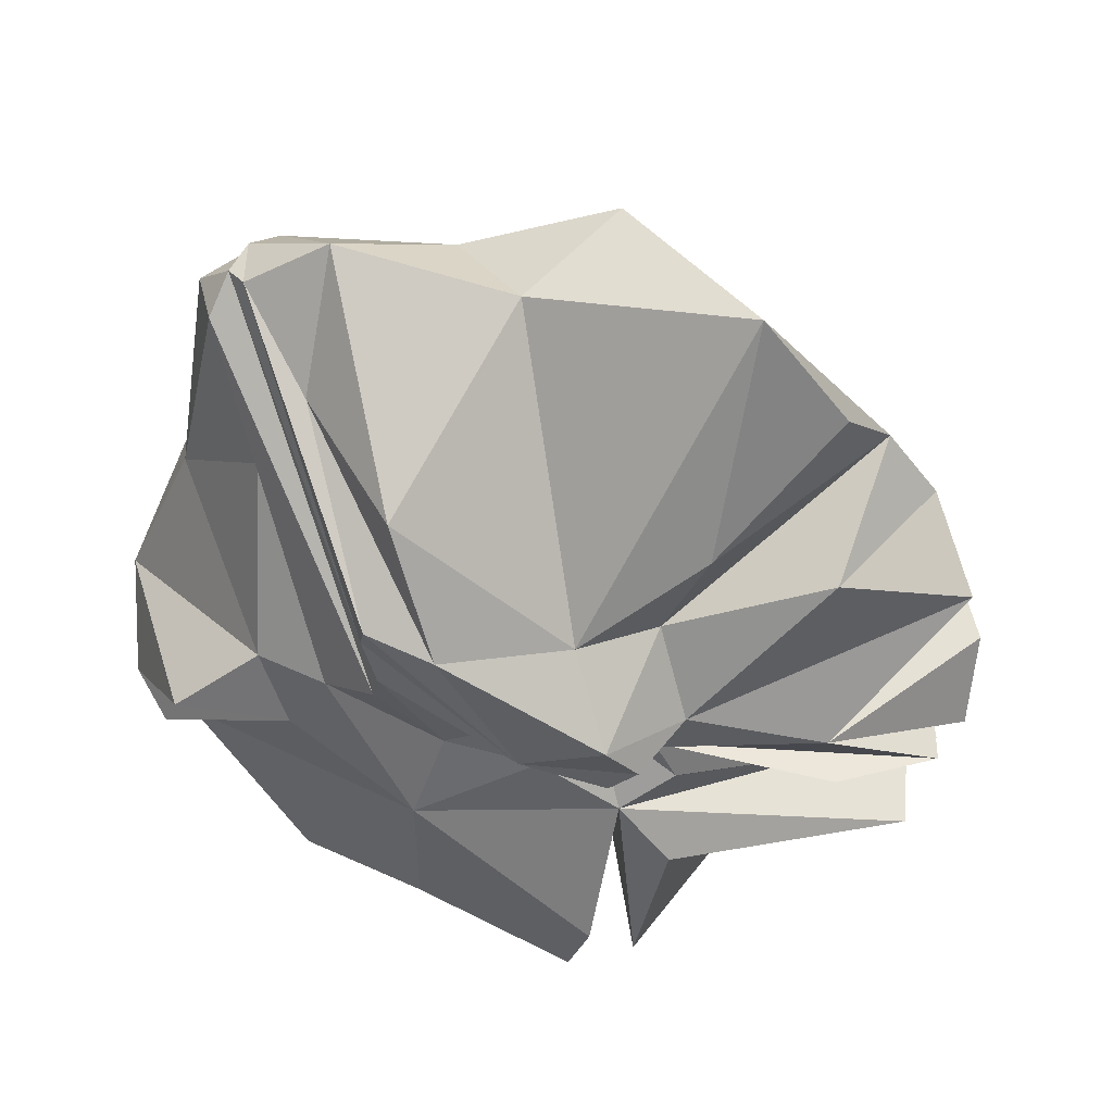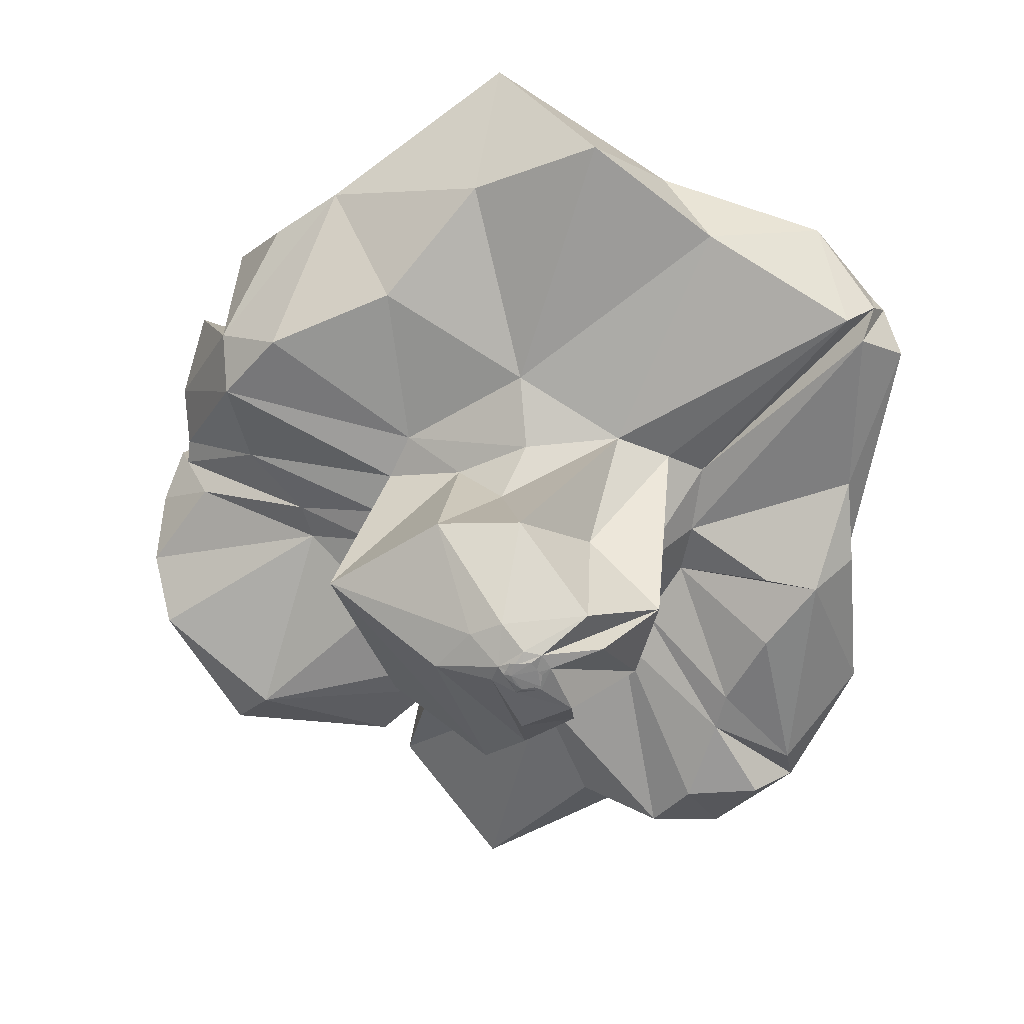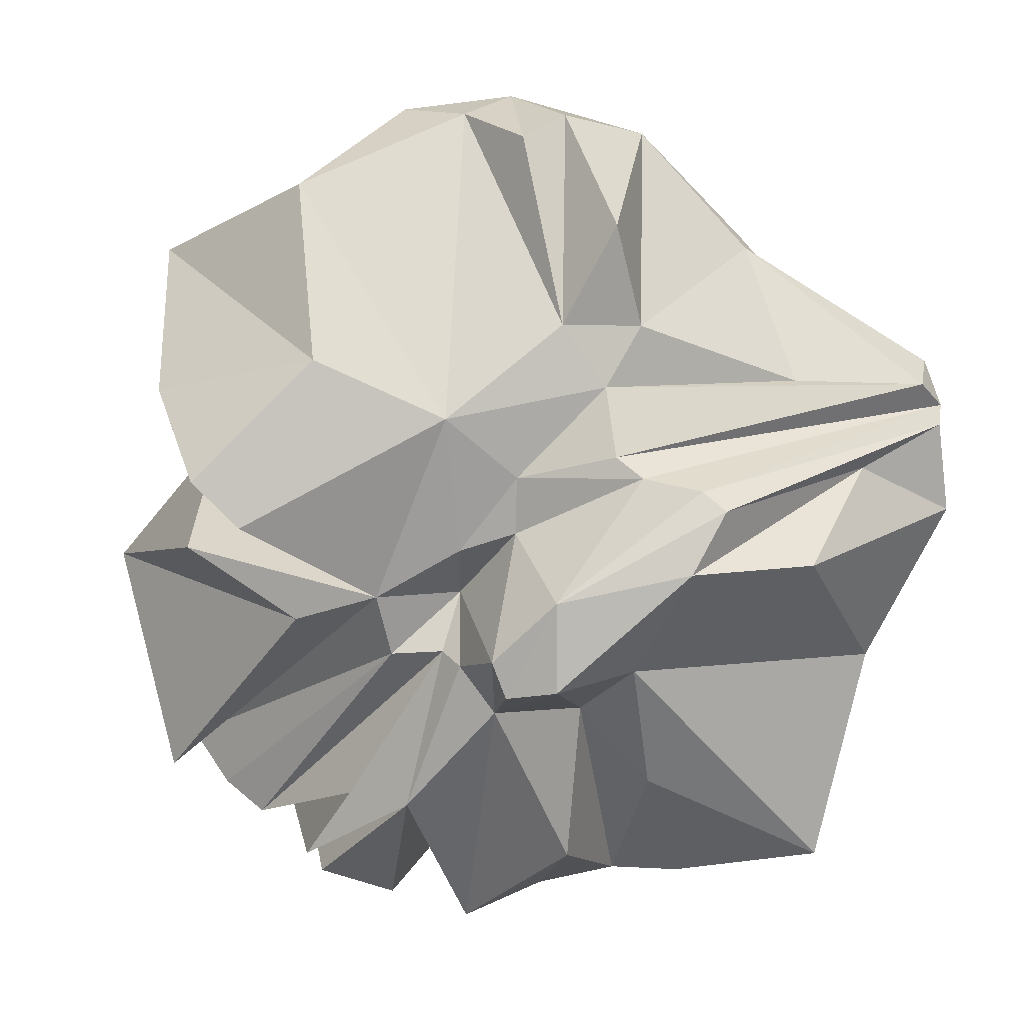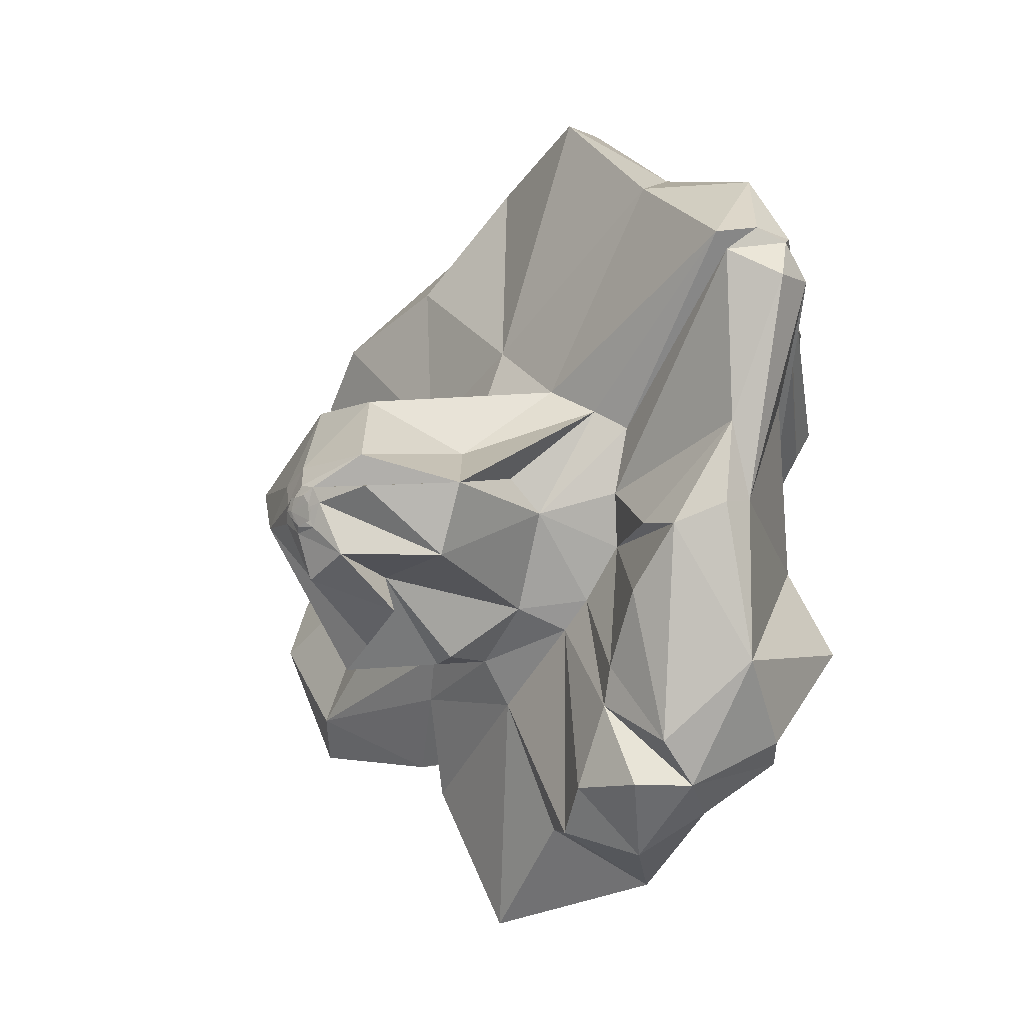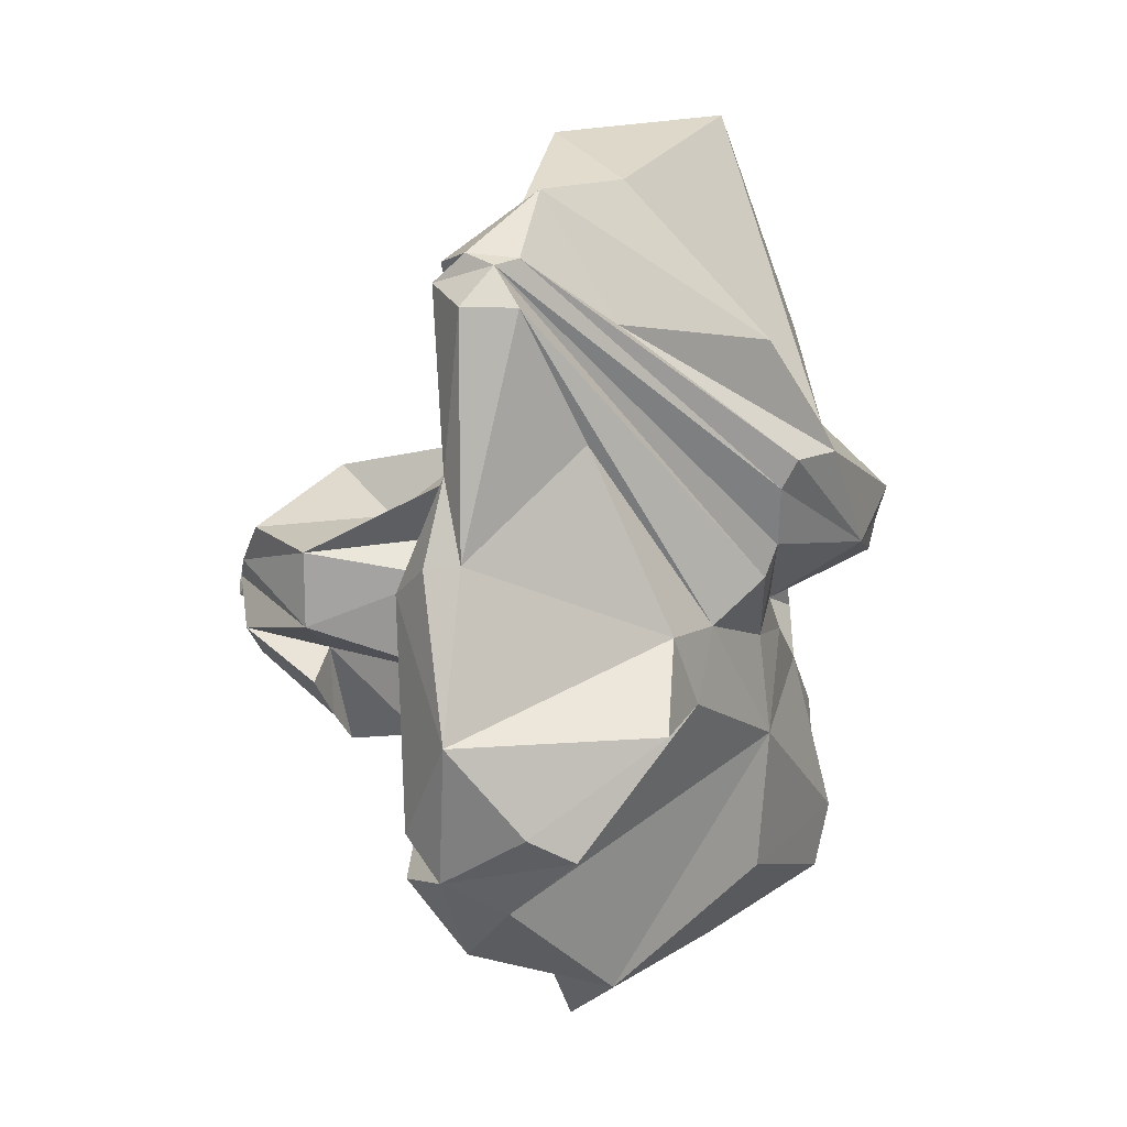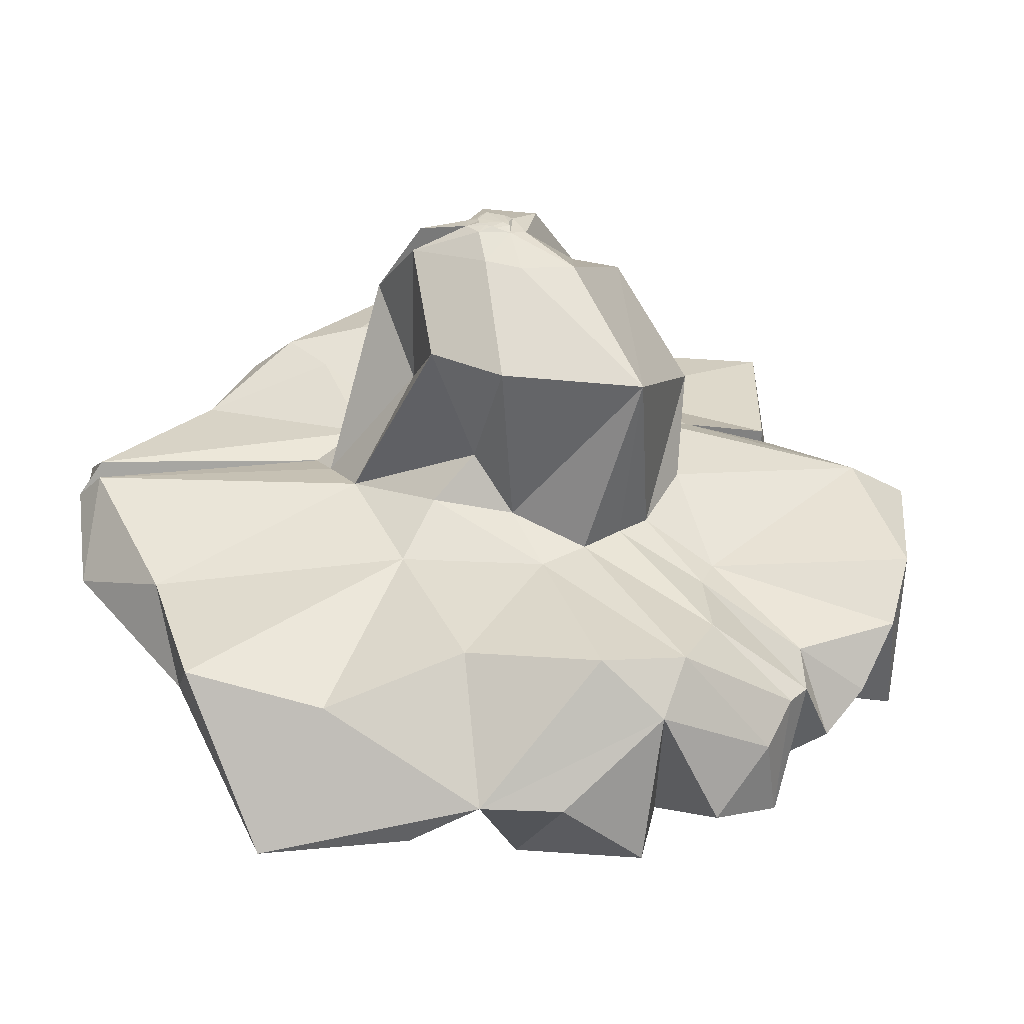
<metadata>
{"format":"obj","ext":"obj","renderer":"f3d","projection":"perspective","resolution":1024,"background":"white","views":[{"elev":-46.6,"azim":-19.1,"up":"+Y"},{"elev":26.7,"azim":-175.5,"up":"+Z"},{"elev":-69.7,"azim":-132.3,"up":"+Y"},{"elev":-4.8,"azim":-132.1,"up":"+Z"},{"elev":-1.6,"azim":-79.1,"up":"+Z"},{"elev":30.8,"azim":36.1,"up":"+Y"}]}
</metadata>
<code>
o Icosphere
v -7.937 -56.86 76.46
v 16.03 -46.37 16.06
v 31.91 -49.7 5.538
v 0.7106 0.2887 -2.512
v 1.82 0.3324 -1.623
v 16.3 -5.041 -1.713
v 17.2 -44.9 -24.07
v 0.8992 -43.36 -25.38
v 33.4 -49.93 -0.7913
v -18.37 -16.22 -7.665
v -1.75 -0.005647 -0.5073
v 3.983 0.302 0.3757
v -15.11 -48.73 -19.85
v 10.89 -56.03 -74.98
v 27.76 -55.92 -50.71
v 32.45 -54.74 -45.62
v 27.49 -99.78 -39.06
v -49.95 -82.65 -24.5
v 15.28 -86.49 -0.8662
v 77.81 -70.12 -3.393
v -22.65 -94.21 0.2538
v 71.98 -66.96 6.316
v 70.26 -89.89 11.66
v 71.49 -67.16 10.72
v -57.08 -47.46 44.5
v 72.69 -71.12 19.76
v -58.95 -61.46 47.65
v 29.49 -50.2 12.91
v 62.54 -84.87 42.88
v 53.07 -73.48 52.56
v 17.13 -94.96 45.01
v 11.33 -82.79 82.1
v -48.64 -62.51 59.78
v 3.387 -45.13 22.38
v -13.52 -46.88 23.91
v -2.661 -0.2034 4.177
v -13.02 -3.514 3.947
v 1.892 0.4046 2.52
v 10.14 -4.271 5.41
v 4.908 -0.4658 1.423
v 45.9 -56.58 -3.711
v -41.93 -42.13 -2.164
v -10.39 -41.59 -16.07
v 1.762 -0.4257 -3.644
v -3.171 -16.12 -10.98
v 0.9345 -2.63 -11.75
v 6.062 -1.237 -1.7
v -2.607 -0.4135 -2.823
v -7.582 -14.61 -17.08
v -7.772 -2.518 -7.621
v -1.038 0.1283 -1.882
v -2.493 0.34 -1.711
v 2.929 0.3144 -0.7986
v 1.344 -15.69 -22.92
v 36.6 -18.85 6.442
v 31.76 -46.9 -13.43
v 8.618 -16.93 -27.18
v 2.284 -32.95 -26.04
v 27.06 -31.98 -22.43
v -3.503 -31.14 -24.84
v -35.33 -40.41 -26.94
v -42.35 -39.07 -13.96
v -25.88 -51.5 -5.073
v -19.85 -49.66 -14.57
v -18.04 -39.68 0.8037
v -4.208 -0.4959 1.449
v -2.774 0.2821 0.3109
v -2.023 0.4045 1.47
v 2.576 0.4829 0.2299
v -22.32 -41.72 -56.13
v -8.196 -52.38 -56.41
v -28.94 -38.73 -48.04
v -34.65 -47.98 -59.82
v -42.52 -56.43 -52.49
v -47.71 -41.02 -39.78
v 55.24 -48.28 -36.51
v 35.05 -95.53 -20.56
v -8.139 -91.67 -8.919
v -51.07 -40.28 -2.728
v 78.29 -60.7 -12.06
v 7.663 -93.19 -7.644
v 75.15 -76.72 3.651
v 47.74 -56 2.668
v -56.47 -49.19 15.12
v -27.65 -49.38 4.449
v 60.55 -52.98 28.07
v 73.02 -85.58 17.16
v -29.23 -50.81 16.21
v -29.41 -100.3 18.7
v -45.77 -74.11 38.88
v 62.05 -60.11 36.55
v -31.4 -96.09 37.63
v 41.7 -73.08 60.51
v -20.25 -70.78 65.85
v 0.4128 -48.63 -33.45
v 22.14 -48.07 -32.35
v -33.67 -40.55 -33.7
v -16.4 -68.3 -66.81
v -41.91 -39.78 -47.24
v 24.86 -78.47 -62.08
v -0.3231 -90.2 -47.7
v -8.223 -93.27 -25.1
v -48.87 -46.81 -47.36
v 27.47 -97.23 -49.87
v -31.57 -84.56 -19.93
v -48.24 -68.23 -44
v 61.89 -54.54 -44.15
v 36.87 -96.85 -42.79
v 23.36 -94.01 -12.7
v -54.85 -61.65 -40.17
v -28.85 -86.58 -7.522
v -59.99 -49.93 -26.15
v 74.91 -53.77 -22.33
v 77.33 -79.49 -15.03
v -39.87 -81.96 -9.448
v 29.94 -92.6 -3.505
v -57.77 -46.23 0.8297
v 67.97 -62.39 2.215
v -57.66 -52.12 1.374
v -48.67 -69.95 20.15
v 23.71 -92.56 2.688
v -0.7549 -92.43 -2.555
v -23.4 -96.33 5.599
v -62.27 -62.11 39.73
v 53.21 -96.6 7.539
v -64.62 -53.36 39.8
v 57.1 -55.5 13.88
v 14.49 -108 6.022
v -61.25 -58.01 46.38
v 48.11 -97.18 16.31
v 22.43 -96.56 5.671
v -0.4988 -108 6.814
v -28.64 -97.56 14.14
v -59.08 -53.03 48.7
v 24.26 -98.57 15.38
v 17.41 -109.1 11.81
v 10.25 -111.5 16.68
v 69.95 -80.36 31.16
v -18.56 -105.2 20.79
v 38.03 -93.14 45.18
v 15.62 -92.26 27.61
v 51.03 -51.42 39.04
v 1.773 -101.1 26.88
v 25.95 -51.23 20.61
v 31.53 -80.48 66.67
v -1.594 0.07857 0.693
v 3.451 0.3309 1.185
v 7.302 -37.68 15.6
v 4.956 -51.36 33.53
v -29.09 -55.47 60.72
v -9.355 -28.85 11.48
v -54.09 -48.09 48.1
v -22.87 -48.86 19.62
v 4.478 -3.451 8.169
v 16.89 -16.92 20.21
v 2.387 -16.81 21.09
v 29.66 -53.29 48.34
v 14 -60.66 66.85
v -10.29 -4.89 9.638
v -15.73 -34.75 6.967
v -22.32 -17 4.745
v -0.8131 0.4161 2.886
v 0.5157 -0.2609 4.701
v 2.827 0.3151 2.613
v 0.543 0.2943 2.892
f 44 47 46
f 40 47 44
f 44 50 48
f 53 44 5
f 6 57 54
f 6 55 57
f 9 56 59
f 3 9 55
f 42 63 79
f 97 64 13
f 13 64 43
f 43 10 45
f 63 65 64
f 64 65 43
f 43 65 10
f 11 52 51
f 56 76 7
f 70 72 13
f 14 71 95
f 98 73 70
f 73 99 72
f 73 103 99
f 98 102 74
f 73 74 103
f 103 75 97
f 15 104 100
f 100 104 101
f 17 102 101
f 74 106 103
f 17 109 102
f 18 112 110
f 103 112 75
f 41 113 76
f 107 114 77
f 112 79 75
f 41 80 113
f 112 117 79
f 9 83 41
f 41 118 80
f 118 82 20
f 112 119 117
f 115 120 119
f 82 121 116
f 81 122 78
f 24 23 22
f 3 127 83
f 25 85 84
f 121 131 19
f 26 87 24
f 132 133 123
f 129 25 126
f 25 88 85
f 28 127 3
f 129 134 25
f 89 27 133
f 28 86 127
f 91 138 26
f 26 138 87
f 135 141 137
f 143 92 139
f 144 142 86
f 142 93 91
f 32 94 143
f 142 157 93
f 1 150 94
f 33 134 27
f 10 37 66
f 53 12 40
f 12 147 40
f 39 155 55
f 163 159 154
f 35 150 149
f 149 1 158
f 151 35 156
f 35 152 150
f 35 153 152
f 151 153 35
f 36 146 66
f 39 40 154
f 40 163 154
f 38 40 164
f 38 163 40
f 38 165 163
f 36 163 165
f 162 165 38
f 147 164 40
f 36 165 162
f 146 162 68
f 36 162 146
f 161 36 37
f 36 161 159
f 151 159 161
f 161 160 153
f 163 36 159
f 151 161 153
f 153 88 152
f 159 151 156
f 33 152 134
f 150 152 33
f 35 149 34
f 148 35 34
f 149 150 1
f 156 35 148
f 158 1 32
f 157 149 158
f 158 32 93
f 157 158 93
f 144 149 157
f 154 159 156
f 34 149 144
f 155 156 148
f 144 157 142
f 148 34 2
f 2 34 144
f 154 156 155
f 2 144 28
f 155 148 2
f 154 155 39
f 38 164 147
f 69 147 12
f 38 147 69
f 69 162 38
f 67 146 68
f 67 68 52
f 37 36 66
f 65 160 161
f 161 37 10
f 65 161 10
f 11 66 146
f 94 150 33
f 32 1 94
f 31 145 32
f 93 32 145
f 93 145 31
f 55 155 2
f 90 33 27
f 92 33 90
f 143 94 92
f 94 33 92
f 31 32 143
f 141 143 137
f 141 31 143
f 140 93 141
f 93 31 141
f 30 93 140
f 91 93 30
f 91 86 142
f 28 144 86
f 55 2 28
f 139 90 89
f 92 90 139
f 137 143 139
f 140 141 135
f 135 29 140
f 29 30 140
f 91 30 29
f 153 160 65
f 134 152 88
f 136 135 137
f 130 29 135
f 138 91 130
f 91 29 130
f 88 153 65
f 134 88 25
f 137 139 132
f 87 138 130
f 86 91 26
f 89 90 27
f 136 137 132
f 135 136 128
f 131 135 128
f 131 130 135
f 55 28 3
f 88 65 85
f 27 134 129
f 132 139 89
f 136 132 128
f 132 89 133
f 123 133 129
f 133 27 129
f 24 130 23
f 24 87 130
f 127 86 24
f 86 26 24
f 122 132 123
f 128 132 122
f 19 131 128
f 130 131 121
f 23 130 121
f 42 85 63
f 84 42 79
f 84 85 42
f 126 25 84
f 124 129 126
f 21 129 124
f 21 123 129
f 19 128 122
f 127 22 83
f 127 24 22
f 126 84 119
f 124 126 119
f 122 123 78
f 125 23 121
f 9 3 83
f 119 84 117
f 84 79 117
f 116 121 19
f 82 125 121
f 82 22 125
f 22 23 125
f 118 83 22
f 120 124 119
f 120 111 124
f 21 124 111
f 78 123 21
f 19 122 81
f 118 22 82
f 111 120 115
f 115 119 112
f 78 21 111
f 20 82 116
f 80 118 20
f 83 118 41
f 115 112 18
f 116 19 109
f 80 116 109
f 80 20 116
f 105 115 18
f 111 115 105
f 81 78 102
f 19 81 109
f 77 114 109
f 113 114 107
f 113 80 114
f 80 109 114
f 76 113 107
f 110 112 103
f 105 18 110
f 102 78 111
f 106 110 103
f 106 105 110
f 102 111 105
f 109 81 102
f 16 109 17
f 16 108 109
f 107 108 16
f 107 77 108
f 77 109 108
f 76 107 16
f 105 106 74
f 74 102 105
f 104 17 101
f 96 104 15
f 96 17 104
f 16 17 96
f 99 103 97
f 98 101 102
f 14 101 98
f 14 100 101
f 15 100 14
f 72 99 97
f 98 74 73
f 71 14 98
f 95 15 14
f 96 15 95
f 72 97 13
f 70 73 72
f 71 98 70
f 96 95 8
f 95 71 70
f 95 70 13
f 95 13 8
f 8 13 43
f 41 76 56
f 7 76 96
f 76 16 96
f 7 96 8
f 12 53 69
f 162 69 68
f 68 69 52
f 11 67 52
f 146 67 11
f 66 11 48
f 50 66 48
f 10 66 50
f 63 85 65
f 62 63 61
f 61 63 64
f 97 75 61
f 97 61 64
f 43 45 60
f 8 43 60
f 79 63 62
f 79 62 75
f 62 61 75
f 9 41 56
f 7 8 58
f 59 56 7
f 39 55 6
f 55 9 59
f 58 8 60
f 59 7 58
f 55 59 57
f 58 60 45
f 57 59 58
f 57 58 45
f 39 6 40
f 57 45 54
f 40 6 47
f 47 6 54
f 47 54 46
f 5 69 53
f 53 40 44
f 52 69 4
f 4 69 5
f 51 52 4
f 48 11 51
f 48 51 4
f 45 10 50
f 49 45 50
f 49 50 46
f 46 50 44
f 44 48 4
f 54 45 49
f 46 54 49
f 5 44 4

</code>
